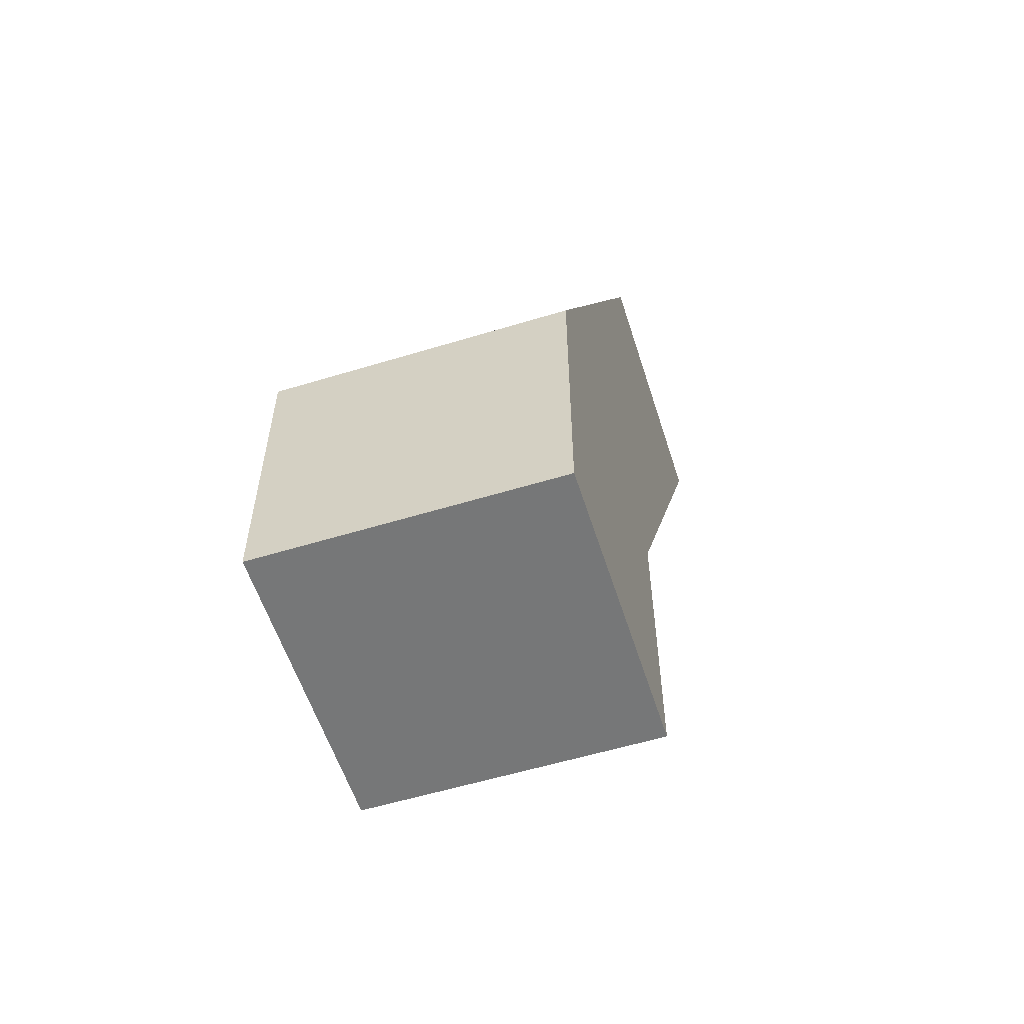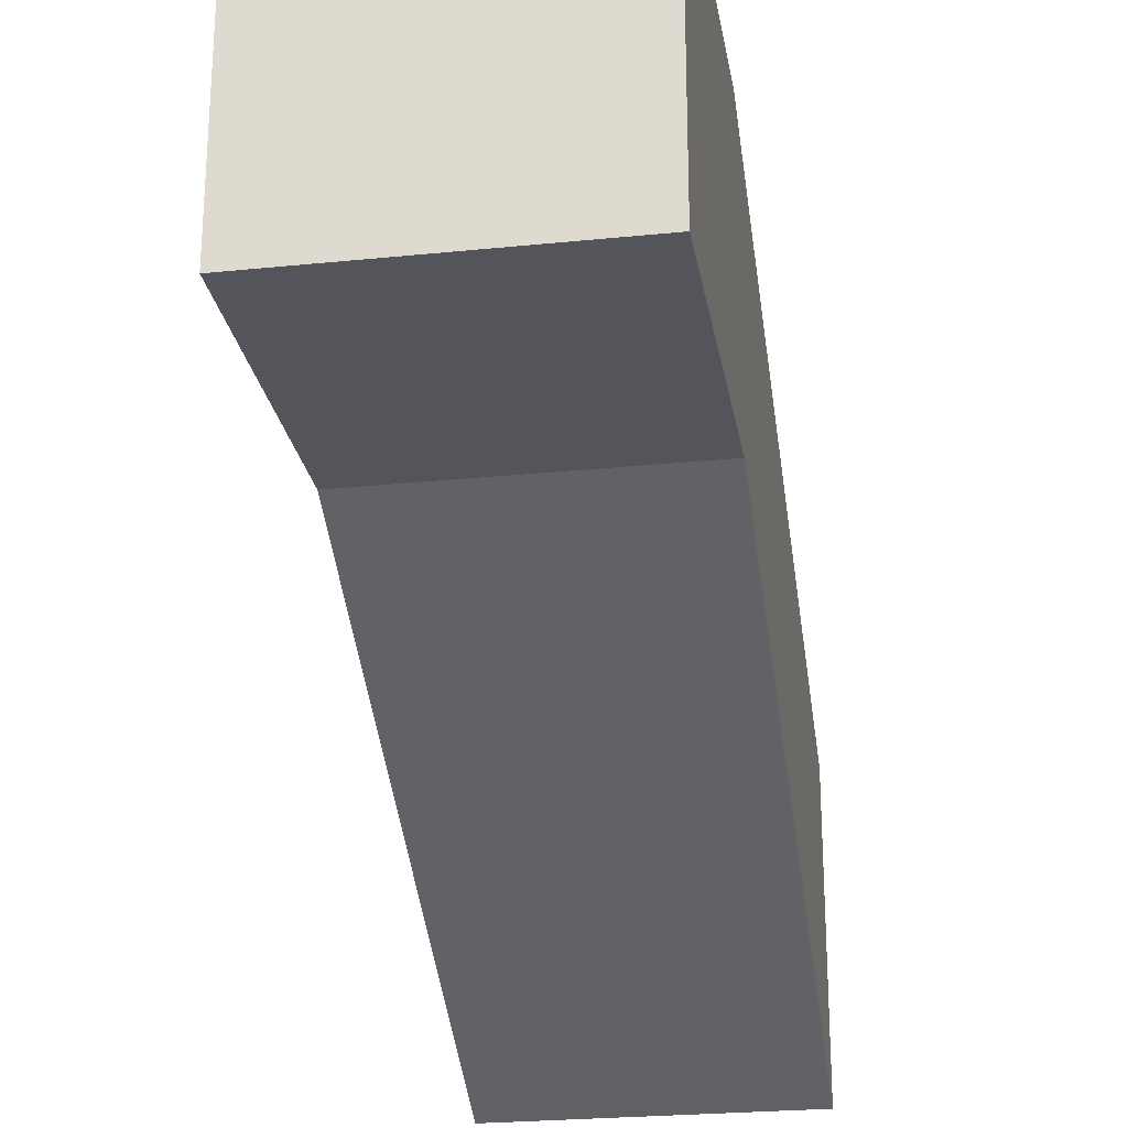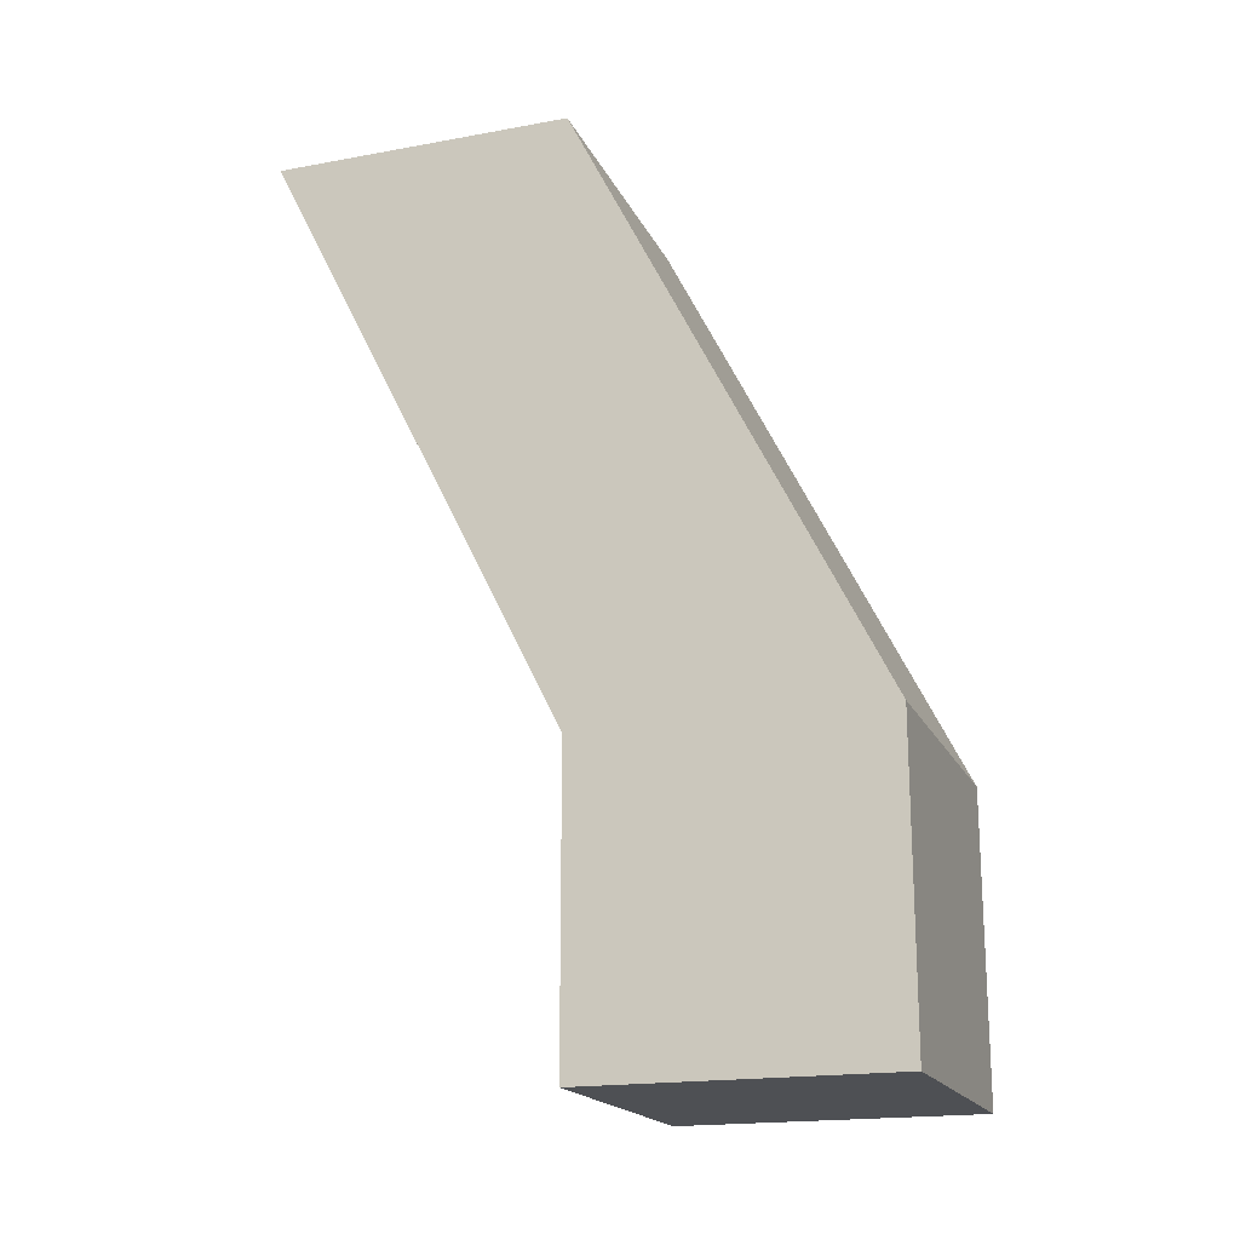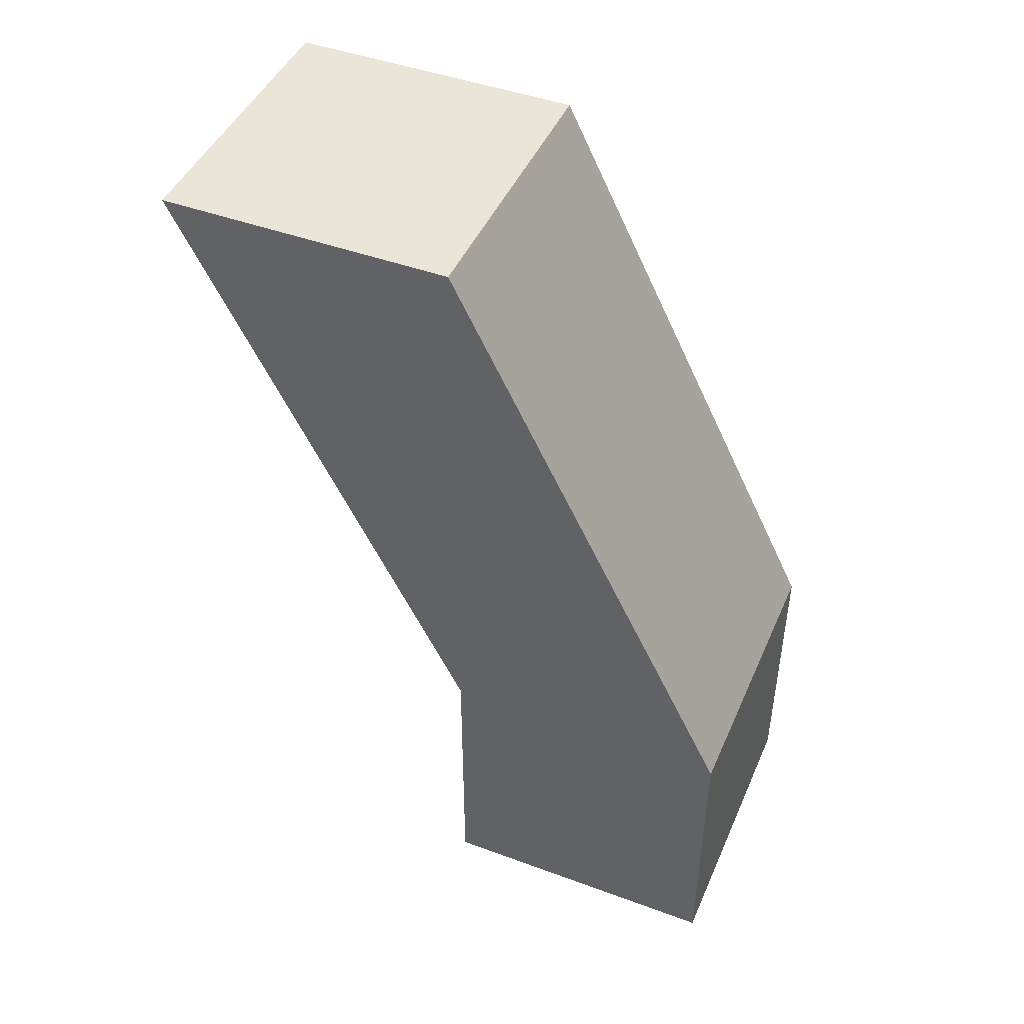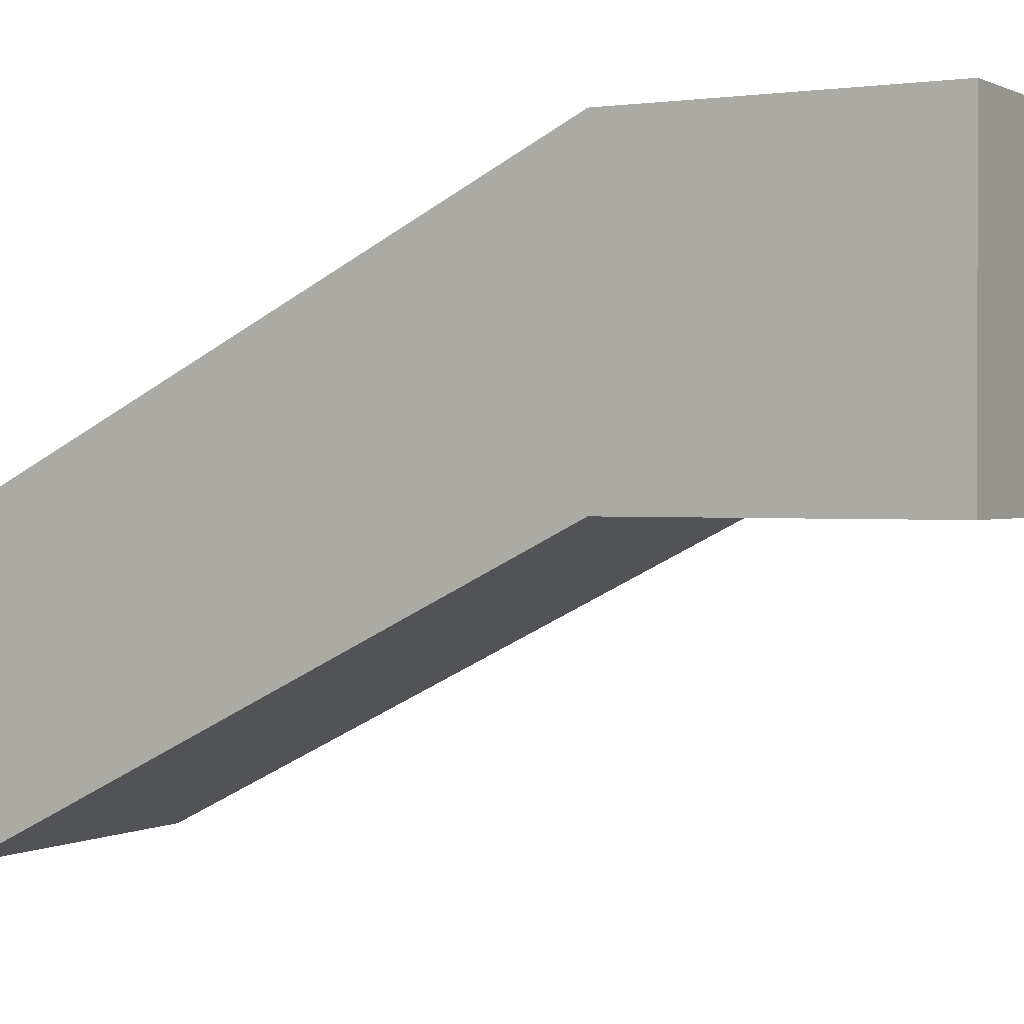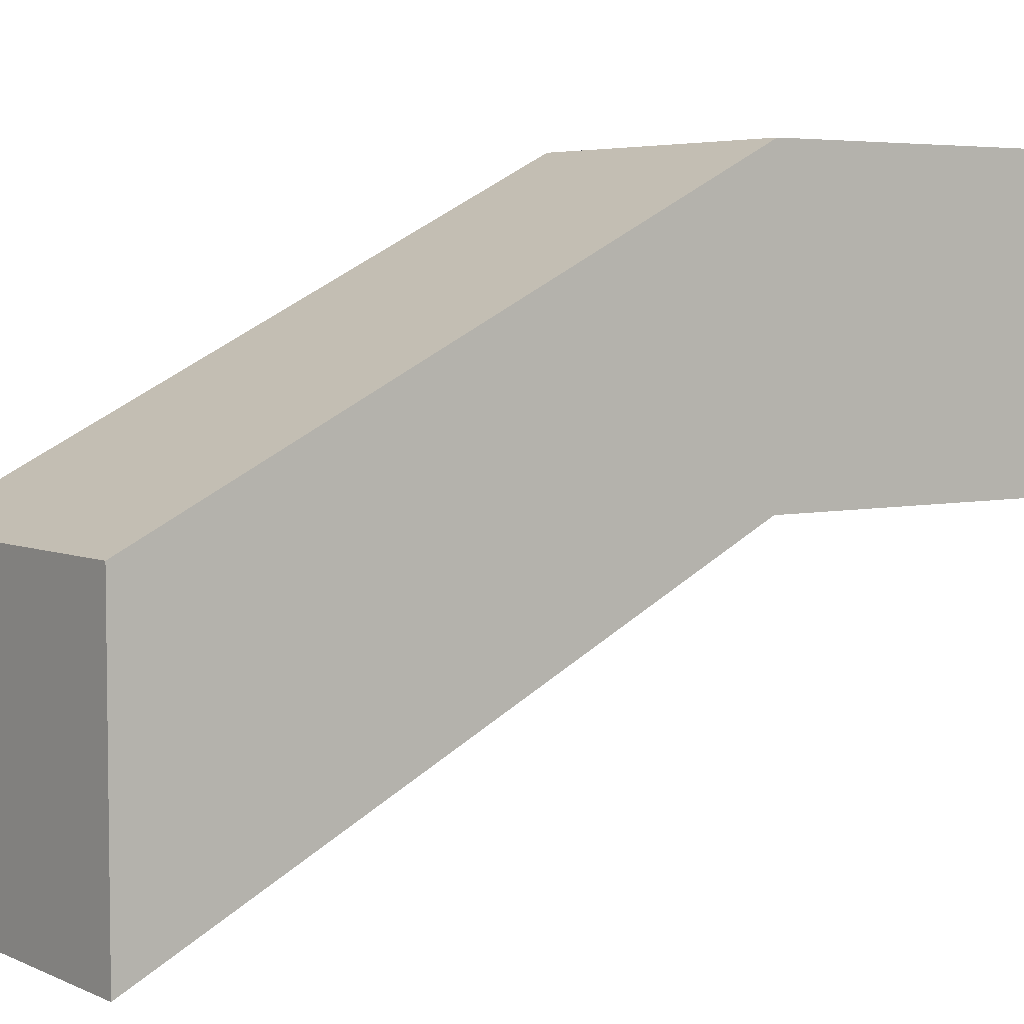
<metadata>
{"format":"obj","ext":"obj","renderer":"f3d","projection":"perspective","resolution":1024,"background":"white","views":[{"elev":-57.0,"azim":-162.4,"up":"+Z"},{"elev":-24.9,"azim":-170.6,"up":"+Y"},{"elev":-18.6,"azim":109.3,"up":"+Z"},{"elev":45.8,"azim":112.9,"up":"+Z"},{"elev":0.9,"azim":119.8,"up":"+Y"},{"elev":4.8,"azim":53.3,"up":"+Y"}]}
</metadata>
<code>
g pb_Mesh47856
v 2 14 -2
v 6.139e-06 14 -2
v 2 16 -2
v 6.139e-06 16 -2
v 6.139e-06 14 -2
v 1.782e-05 16 -6
v 6.139e-06 16 -2
v 1.782e-05 18 -6
v 2.366e-05 16 -8
v 2 16 -8
v 2.366e-05 18 -8
v 2 18 -8
v 2 16 -6
v 2 14 -2
v 2 18 -6
v 2 16 -2
v 2 16 -2
v 6.139e-06 16 -2
v 2 18 -6
v 1.782e-05 18 -6
v 2 16 -6
v 1.782e-05 16 -6
v 2 14 -2
v 6.139e-06 14 -2
v 1.782e-05 16 -6
v 2 16 -6
v 2.366e-05 16 -8
v 2 16 -8
v 2.366e-05 18 -8
v 2.366e-05 16 -8
v 2 16 -8
v 2 18 -8
v 2 18 -6
v 1.782e-05 18 -6
v 2 18 -8
v 2.366e-05 18 -8
g pb_Mesh47856_0
f 3 2 1
f 3 4 2
f 7 6 5
f 7 8 6
f 11 10 9
f 11 12 10
f 15 14 13
f 15 16 14
f 19 18 17
f 19 20 18
f 23 22 21
f 23 24 22
f 27 26 25
f 27 28 26
f 29 6 8
f 29 30 6
f 31 15 13
f 31 32 15
f 35 34 33
f 35 36 34

</code>
